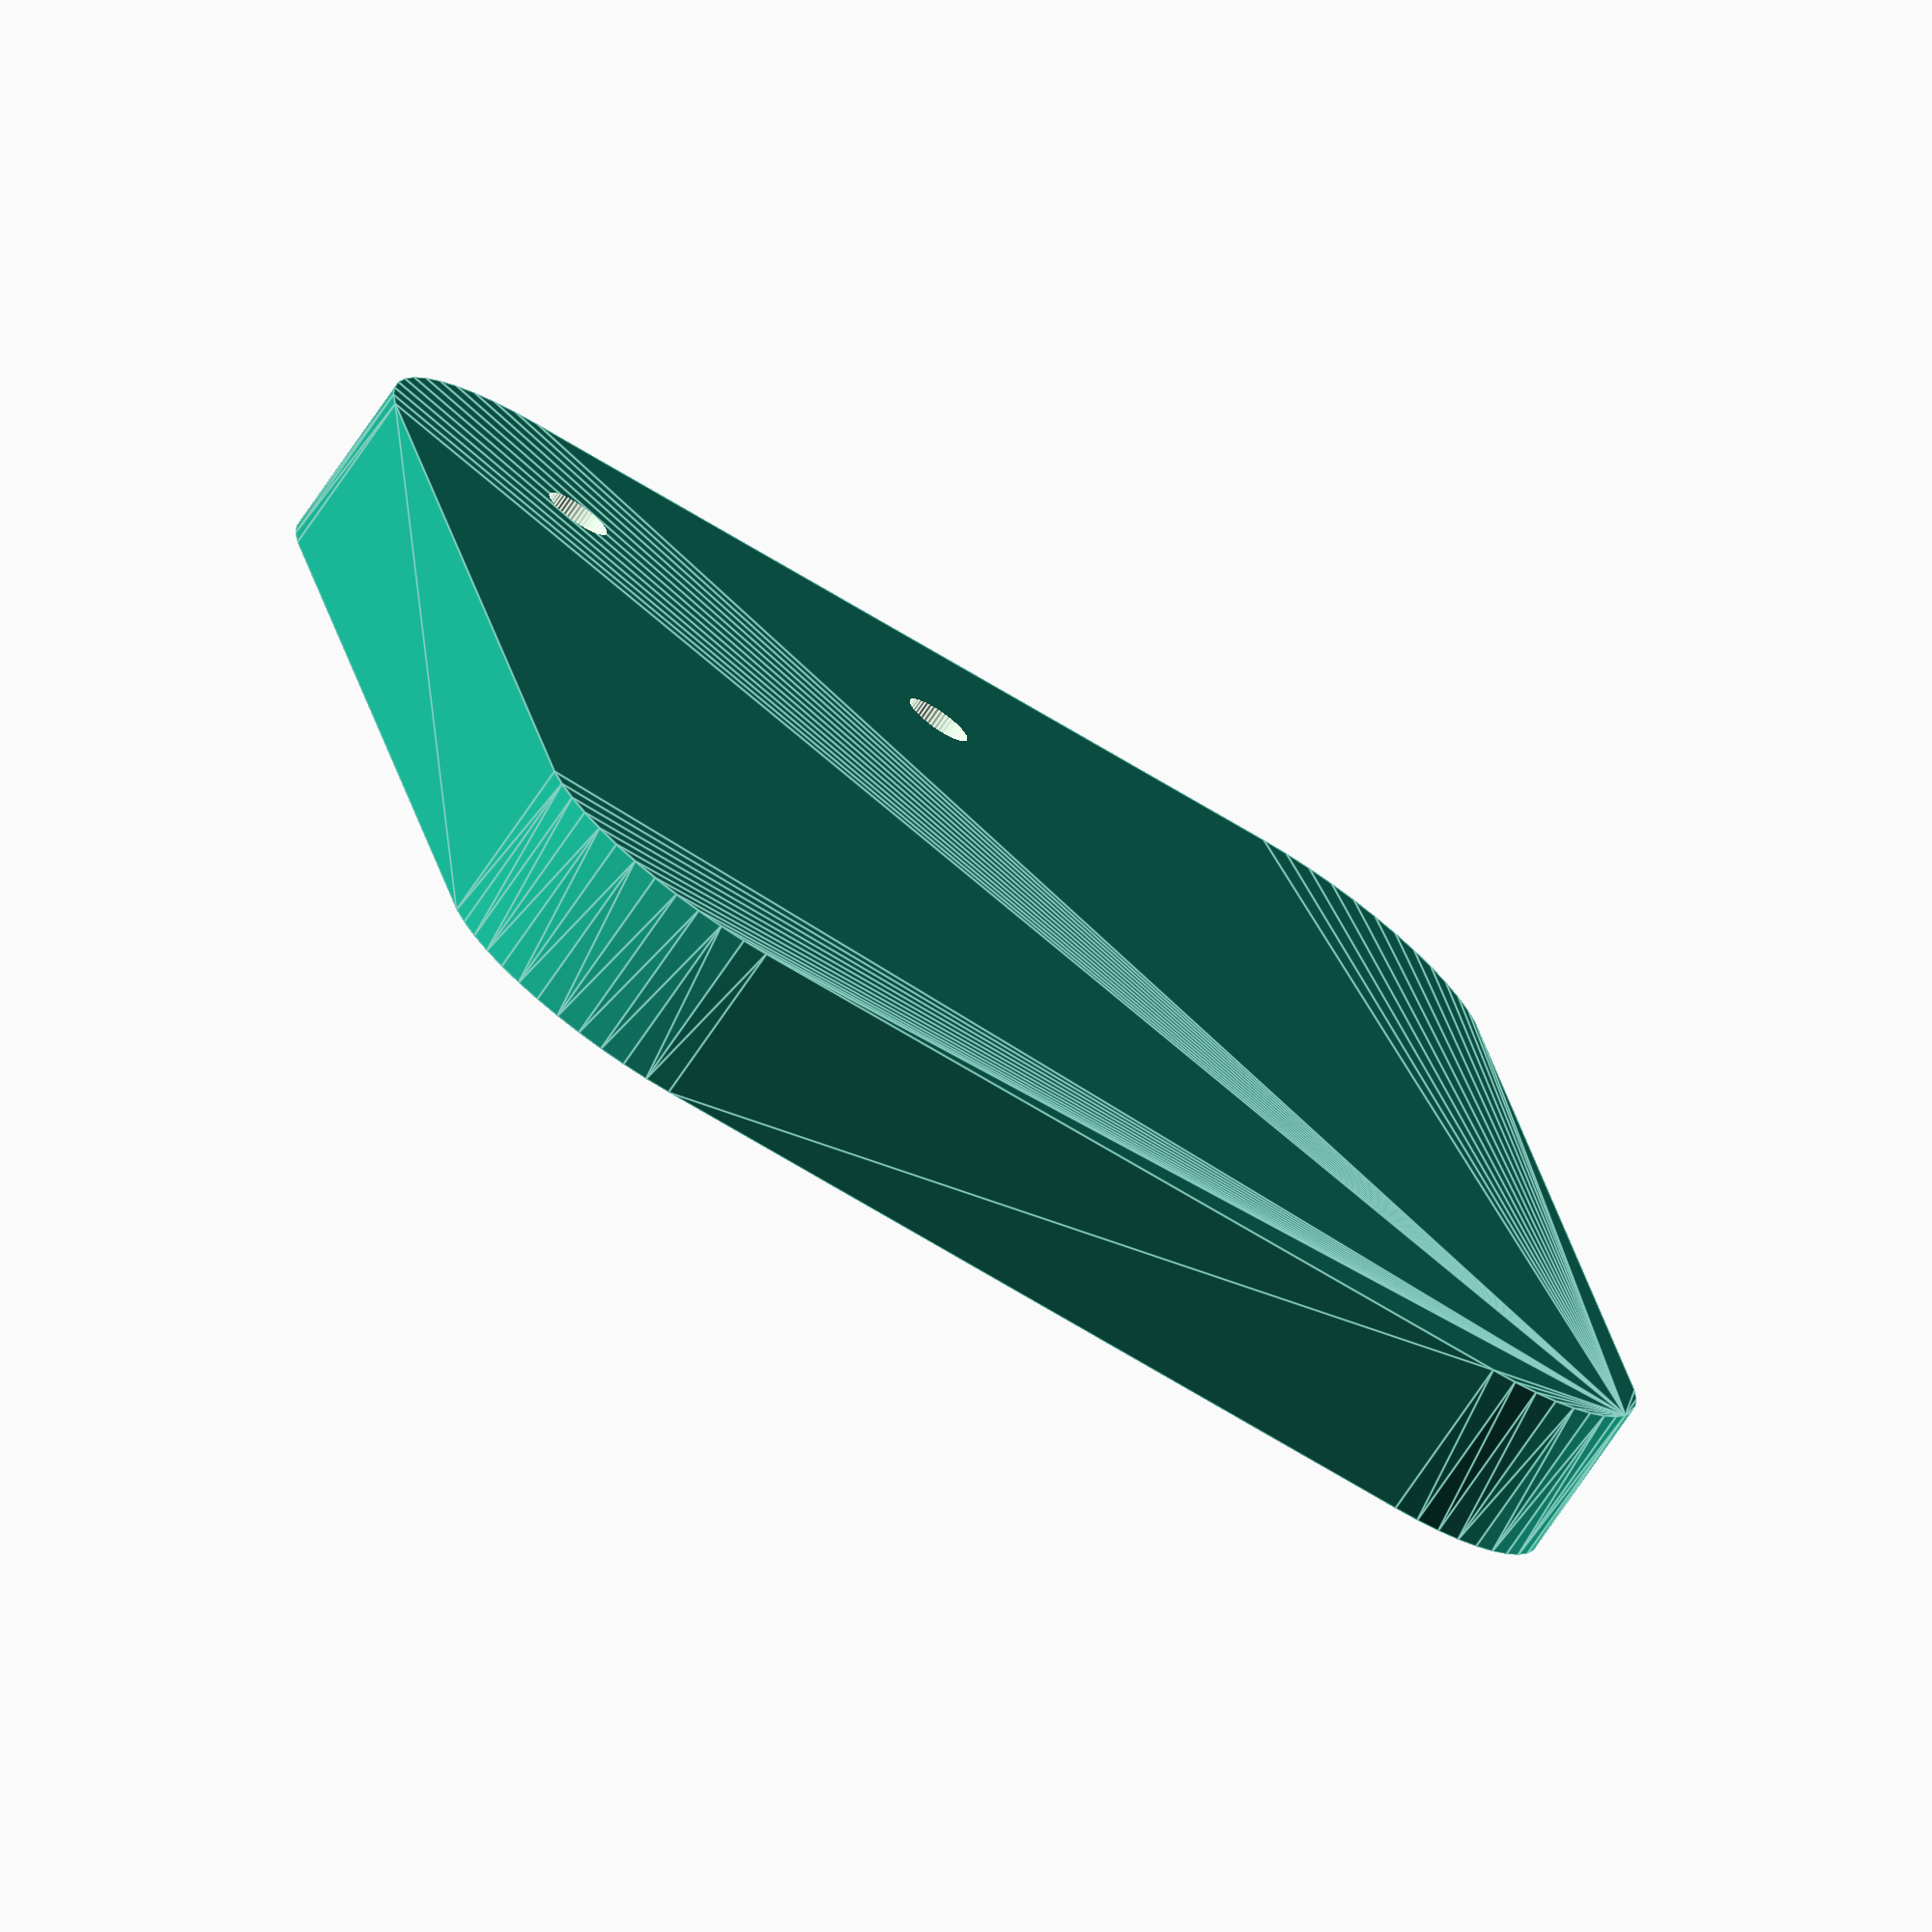
<openscad>
$fn = 50;


difference() {
	union() {
		translate(v = [0, 0, 0]) {
			rotate(a = [0, 0, 0]) {
				hull() {
					translate(v = [-10.2602500000, 10.2602500000, 0]) {
						rotate(a = [0, 0, 0]) {
							translate(v = [0, 0, 0]) {
								rotate(a = [0, 0, 0]) {
									cylinder(h = 4, r = 5);
								}
							}
						}
					}
					translate(v = [10.2602500000, 10.2602500000, 0]) {
						rotate(a = [0, 0, 0]) {
							translate(v = [0, 0, 0]) {
								rotate(a = [0, 0, 0]) {
									cylinder(h = 4, r = 5);
								}
							}
						}
					}
					translate(v = [-10.2602500000, -10.2602500000, 0]) {
						rotate(a = [0, 0, 0]) {
							translate(v = [0, 0, 0]) {
								rotate(a = [0, 0, 0]) {
									cylinder(h = 4, r = 5);
								}
							}
						}
					}
					translate(v = [10.2602500000, -10.2602500000, 0]) {
						rotate(a = [0, 0, 0]) {
							translate(v = [0, 0, 0]) {
								rotate(a = [0, 0, 0]) {
									cylinder(h = 4, r = 5);
								}
							}
						}
					}
				}
			}
		}
	}
	union() {
		translate(v = [-10.1735000000, -10.1735000000, 1]) {
			rotate(a = [0, 0, 0]) {
				#translate(v = [0, 0, 0]) {
					rotate(a = [0, 0, 0]) {
						linear_extrude(height = 2.5000000000) {
							polygon(points = [[2.7735000000, 0.0000000000], [1.3867500000, 2.4019214574], [-1.3867500000, 2.4019214574], [-2.7735000000, 0.0000000000], [-1.3867500000, -2.4019214574], [1.3867500000, -2.4019214574]]);
						}
					}
				}
			}
		}
		translate(v = [-10.1735000000, -10.1735000000, -125]) {
			rotate(a = [0, 0, 0]) {
				cylinder(h = 250, r = 0.8000000000);
			}
		}
		translate(v = [-10.1735000000, 0.0000000000, 1]) {
			rotate(a = [0, 0, 0]) {
				#translate(v = [0, 0, 0]) {
					rotate(a = [0, 0, 0]) {
						linear_extrude(height = 2.5000000000) {
							polygon(points = [[2.8735000000, 0.0000000000], [1.4367500000, 2.4885239978], [-1.4367500000, 2.4885239978], [-2.8735000000, 0.0000000000], [-1.4367500000, -2.4885239978], [1.4367500000, -2.4885239978]]);
						}
					}
				}
			}
		}
		translate(v = [-10.1735000000, 0.0000000000, -125]) {
			rotate(a = [0, 0, 0]) {
				cylinder(h = 250, r = 0.8000000000);
			}
		}
		translate(v = [-10.1735000000, 10.1735000000, 1]) {
			rotate(a = [0, 0, 0]) {
				#translate(v = [0, 0, 0]) {
					rotate(a = [0, 0, 0]) {
						linear_extrude(height = 2.5000000000) {
							polygon(points = [[2.9735000000, 0.0000000000], [1.4867500000, 2.5751265382], [-1.4867500000, 2.5751265382], [-2.9735000000, 0.0000000000], [-1.4867500000, -2.5751265382], [1.4867500000, -2.5751265382]]);
						}
					}
				}
			}
		}
		translate(v = [0.0000000000, -10.1735000000, 1]) {
			rotate(a = [0, 0, 0]) {
				#translate(v = [0, 0, 0]) {
					rotate(a = [0, 0, 0]) {
						linear_extrude(height = 2.5000000000) {
							polygon(points = [[3.0735000000, 0.0000000000], [1.5367500000, 2.6617290785], [-1.5367500000, 2.6617290785], [-3.0735000000, 0.0000000000], [-1.5367500000, -2.6617290785], [1.5367500000, -2.6617290785]]);
						}
					}
				}
			}
		}
		translate(v = [0.0000000000, 0.0000000000, 1]) {
			rotate(a = [0, 0, 0]) {
				#translate(v = [0, 0, 0]) {
					rotate(a = [0, 0, 0]) {
						linear_extrude(height = 2.5000000000) {
							polygon(points = [[3.1735000000, 0.0000000000], [1.5867500000, 2.7483316189], [-1.5867500000, 2.7483316189], [-3.1735000000, 0.0000000000], [-1.5867500000, -2.7483316189], [1.5867500000, -2.7483316189]]);
						}
					}
				}
			}
		}
		translate(v = [0.0000000000, 10.1735000000, 1]) {
			rotate(a = [0, 0, 0]) {
				#translate(v = [0, 0, 0]) {
					rotate(a = [0, 0, 0]) {
						linear_extrude(height = 2.5000000000) {
							polygon(points = [[3.2735000000, 0.0000000000], [1.6367500000, 2.8349341593], [-1.6367500000, 2.8349341593], [-3.2735000000, 0.0000000000], [-1.6367500000, -2.8349341593], [1.6367500000, -2.8349341593]]);
						}
					}
				}
			}
		}
		translate(v = [10.1735000000, -10.1735000000, 1]) {
			rotate(a = [0, 0, 0]) {
				#translate(v = [0, 0, 0]) {
					rotate(a = [0, 0, 0]) {
						linear_extrude(height = 2.5000000000) {
							polygon(points = [[3.3735000000, 0.0000000000], [1.6867500000, 2.9215366997], [-1.6867500000, 2.9215366997], [-3.3735000000, 0.0000000000], [-1.6867500000, -2.9215366997], [1.6867500000, -2.9215366997]]);
						}
					}
				}
			}
		}
		translate(v = [10.1735000000, 0.0000000000, 1]) {
			rotate(a = [0, 0, 0]) {
				#translate(v = [0, 0, 0]) {
					rotate(a = [0, 0, 0]) {
						linear_extrude(height = 2.5000000000) {
							polygon(points = [[3.4735000000, 0.0000000000], [1.7367500000, 3.0081392400], [-1.7367500000, 3.0081392400], [-3.4735000000, 0.0000000000], [-1.7367500000, -3.0081392400], [1.7367500000, -3.0081392400]]);
						}
					}
				}
			}
		}
		translate(v = [10.1735000000, 10.1735000000, 1]) {
			rotate(a = [0, 0, 0]) {
				#translate(v = [0, 0, 0]) {
					rotate(a = [0, 0, 0]) {
						linear_extrude(height = 2.5000000000) {
							polygon(points = [[3.5735000000, 0.0000000000], [1.7867500000, 3.0947417804], [-1.7867500000, 3.0947417804], [-3.5735000000, 0.0000000000], [-1.7867500000, -3.0947417804], [1.7867500000, -3.0947417804]]);
						}
					}
				}
			}
		}
	}
}
</openscad>
<views>
elev=253.0 azim=258.0 roll=214.1 proj=o view=edges
</views>
